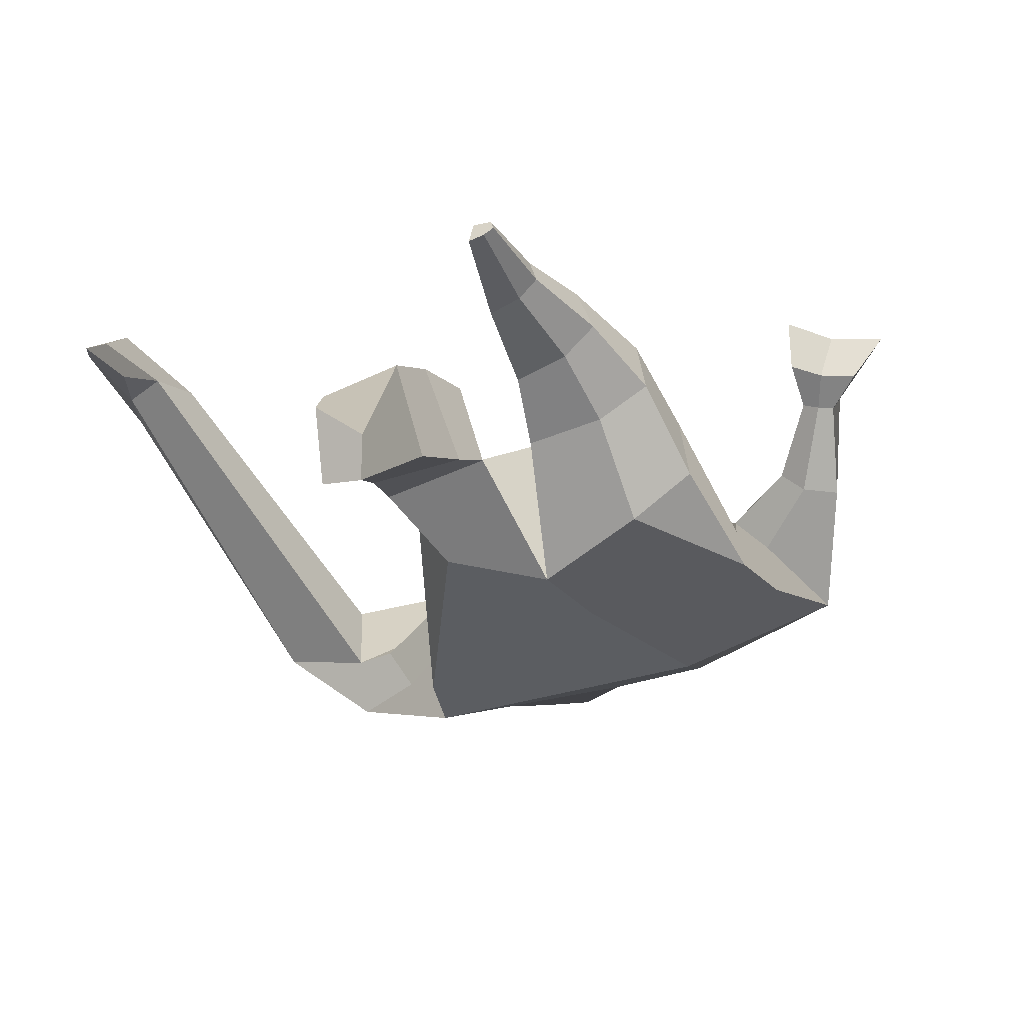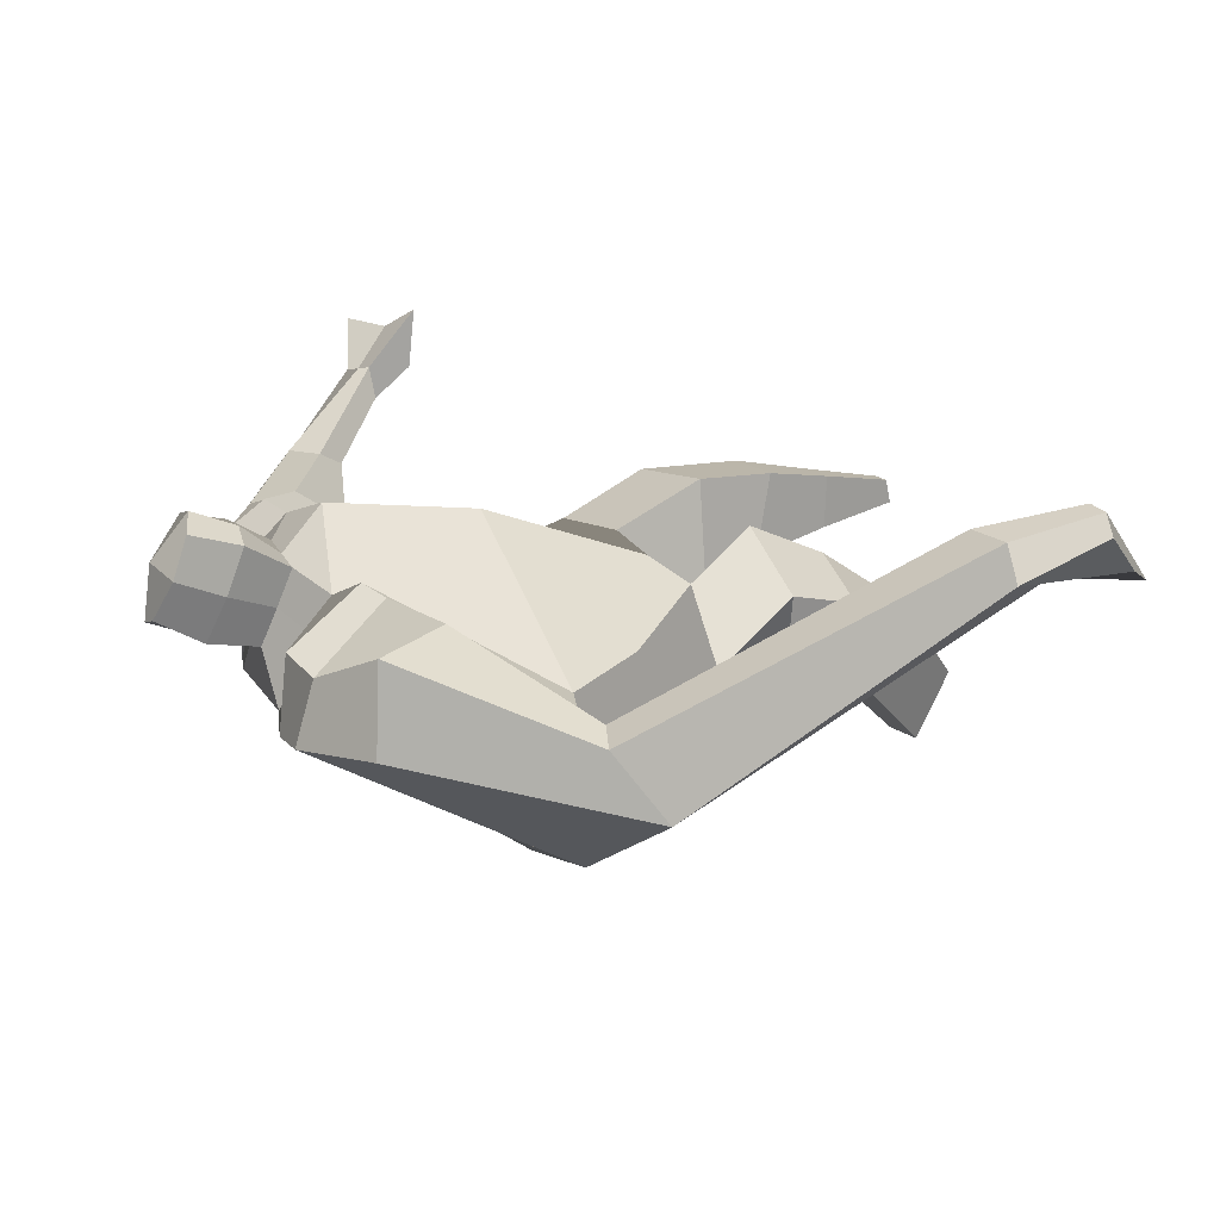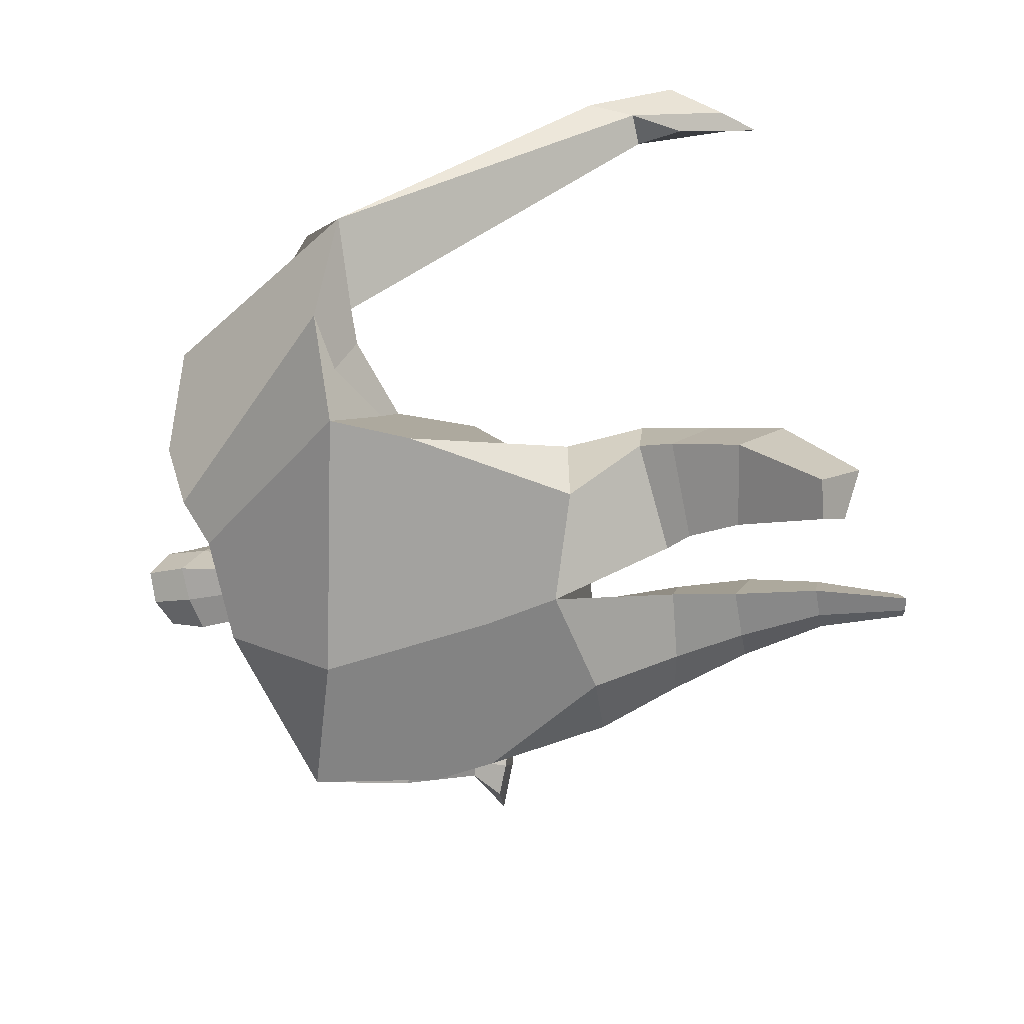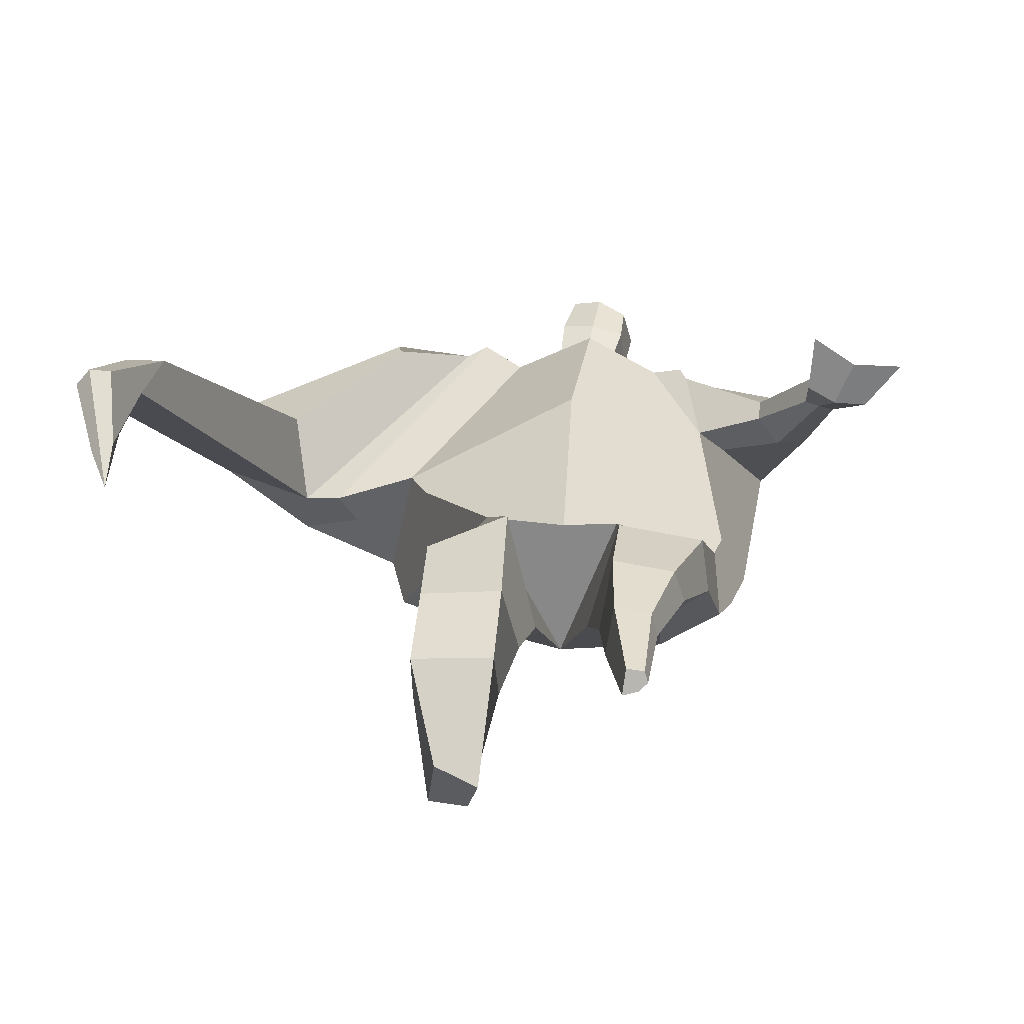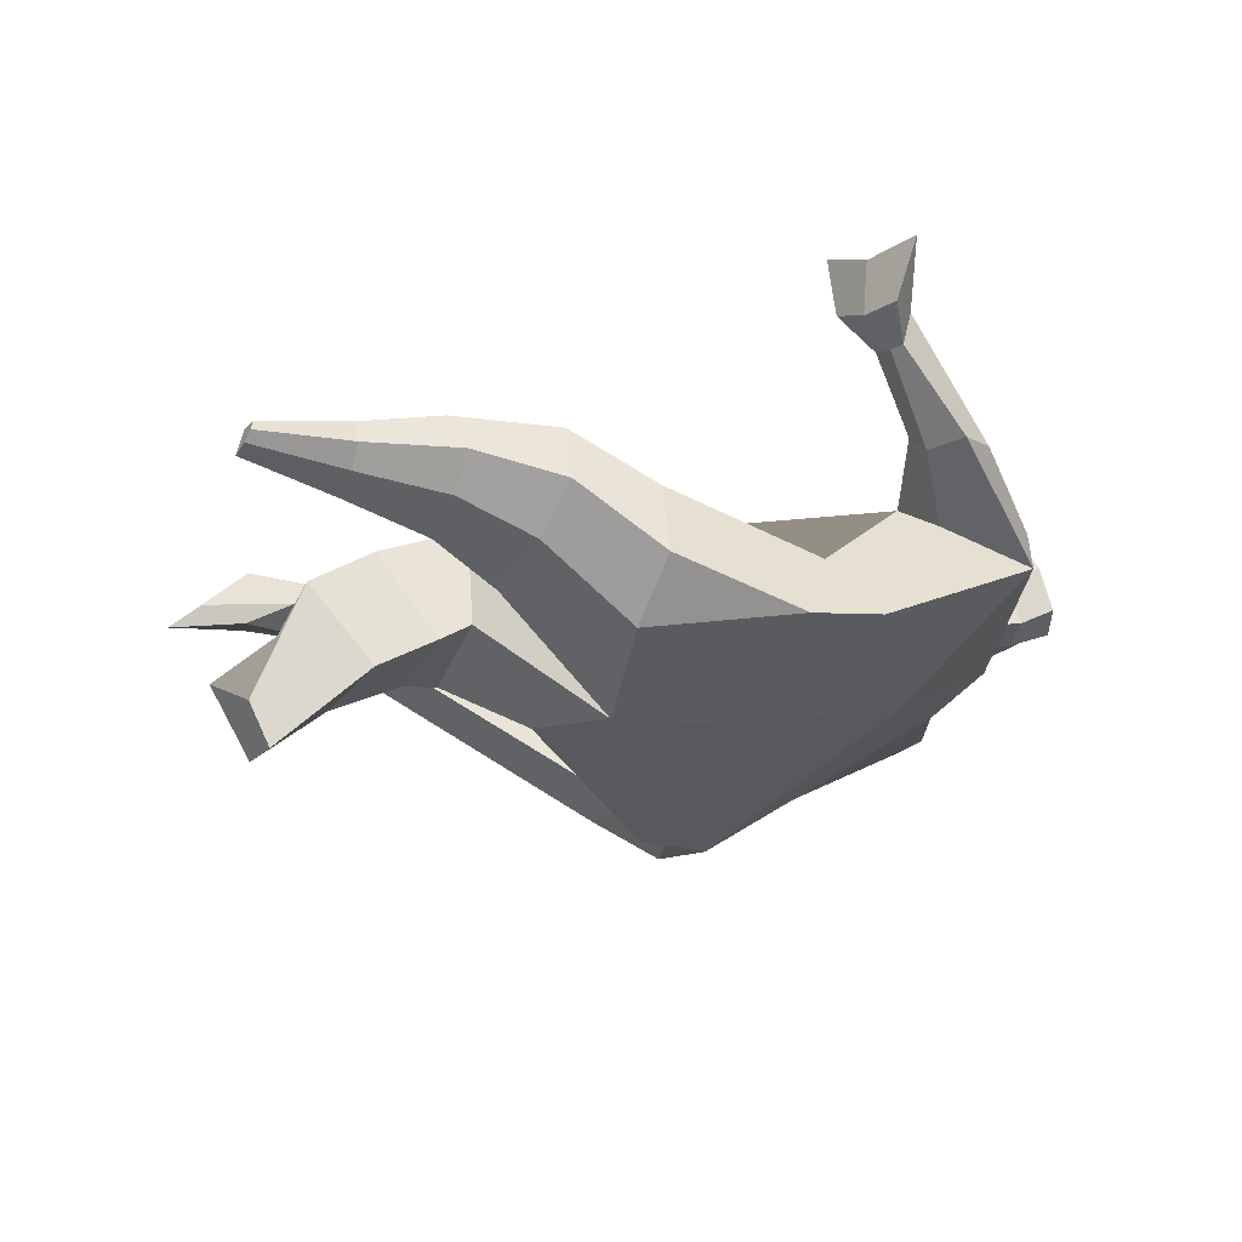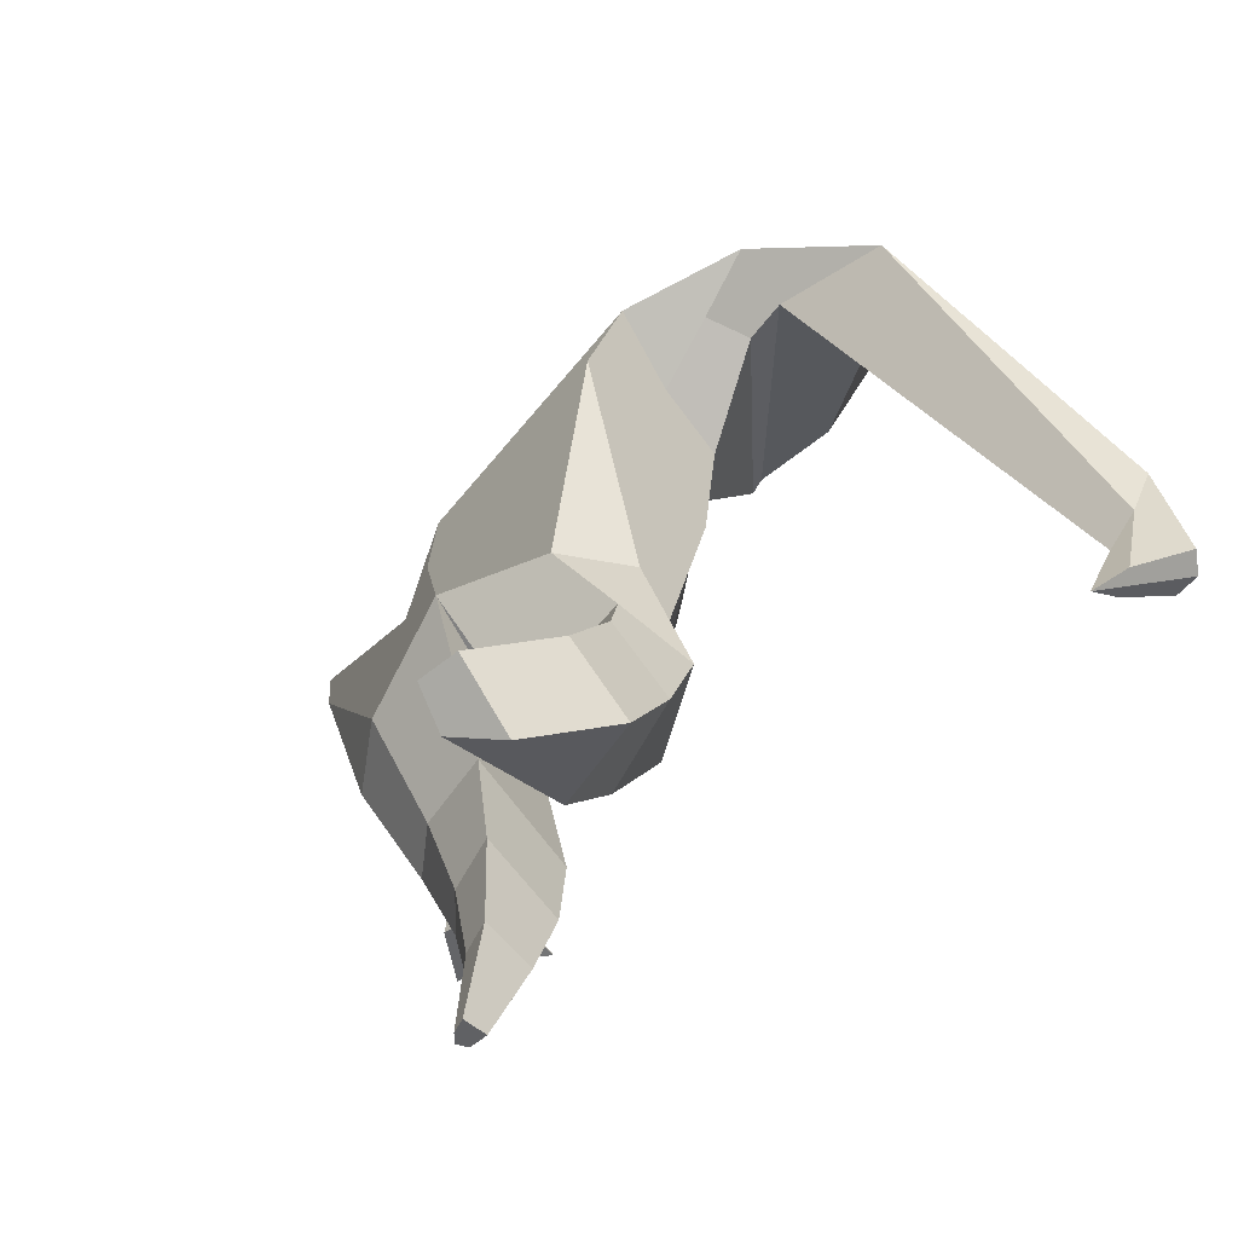
<metadata>
{"format":"obj","ext":"obj","renderer":"f3d","projection":"perspective","resolution":1024,"background":"white","views":[{"elev":-41.3,"azim":21.3,"up":"+Z"},{"elev":27.7,"azim":-122.4,"up":"+Z"},{"elev":-73.1,"azim":-85.2,"up":"+Z"},{"elev":17.2,"azim":2.6,"up":"+Z"},{"elev":-33.1,"azim":60.7,"up":"+Z"},{"elev":-56.6,"azim":-129.6,"up":"+Y"}]}
</metadata>
<code>
o monstruo_grande
v 0.4869 1.972 0.3268
v 0.5179 1.131 0.1041
v -0.6421 1.807 0.1752
v -0.3089 1.164 0.2172
v 0.7551 2.252 0.04941
v 0.6076 1.56 -0.2425
v -0.7427 2.018 -0.2503
v -0.6737 1.737 -0.3188
v -0.2406 2.385 0.4871
v 0.3082 2.261 0.5
v -0.3768 2.356 0.5783
v -1.095 2.048 -0.1068
v -0.2105 2.564 0.1362
v 0.3479 2.401 0.2377
v -0.946 1.921 0.05309
v -0.3731 2.641 0.1543
v -0.7236 2.271 0.5755
v -1.388 1.95 0.1528
v -1.117 1.994 0.3572
v -0.8988 2.594 0.3153
v -0.5622 2.681 0.218
v -0.4476 2.313 0.5486
v -1.075 1.928 0.04842
v -1.672 0.6847 0.8184
v -1.548 0.6673 0.8695
v -1.515 0.4993 0.6636
v -1.591 0.5099 0.6325
v 0.4347 2.168 0.4998
v 0.6148 2.36 0.2927
v 0.4152 2.284 0.5091
v 0.4763 2.415 0.2927
v 0.7107 1.867 0.4156
v 0.9042 1.93 0.3163
v 0.7211 1.939 0.4629
v 0.8562 2.048 0.3558
v 0.8701 1.651 0.5413
v 0.977 1.672 0.5063
v 0.9067 1.652 0.6406
v 1.012 1.68 0.6019
v 0.868 1.52 0.6276
v 1.087 1.578 0.5509
v 0.8814 1.487 0.8215
v 1.21 1.572 0.6996
v -0.07648 2.43 0.5189
v 0.1324 2.398 0.5134
v -0.05808 2.539 0.2759
v 0.1469 2.502 0.2722
v -0.02081 2.732 0.6825
v 0.1846 2.663 0.651
v -0.01692 2.857 0.4345
v 0.1878 2.789 0.4019
v -0.5097 1.191 0.003399
v -0.3914 1.195 -0.2083
v -0.04249 1.278 -0.333
v -0.6941 1.852 -0.05009
v 0.543 1.141 -0.1346
v 0.3272 1.158 -0.2627
v 0.03403 1.526 -0.32
v -0.03035 1.146 0.1974
v 0.5848 2.053 0.2367
v -0.2233 2.448 0.3643
v -0.3826 2.609 0.4256
v -0.8845 2 -0.06121
v 0.3075 2.39 0.3966
v -0.7484 2.5 0.5428
v -1.294 2.095 0.3966
v -0.5352 2.598 0.4111
v -1.622 0.6733 0.8739
v -1.526 0.3938 0.5436
v 0.5469 2.276 0.4383
v 0.4484 2.395 0.4241
v 0.7904 1.869 0.3193
v 0.8147 2.005 0.4557
v 0.9229 1.664 0.5222
v 0.9593 1.665 0.6211
v 0.9701 1.544 0.5659
v 1.032 1.521 0.718
v -0.06826 2.484 0.3958
v 0.1373 2.451 0.392
v -0.05014 2.797 0.5593
v 0.2177 2.724 0.5263
v -1.434 0.9983 0.8293
v -1.483 0.8245 0.7549
v -1.647 0.9991 0.7423
v -1.6 0.8408 0.7068
v -1.532 0.6686 0.6514
v -1.564 0.9767 0.836
v -0.01595 1.754 0.5147
v 0.213 2.134 -0.1812
v 0.1563 2.51 0.0928
v 0.04692 2.263 0.6401
v 0.03968 2.52 0.2721
v 0.03259 2.412 0.5145
v 0.08585 2.842 0.3804
v 0.08128 2.678 0.7038
v 0.08762 2.81 0.5681
v 0.1809 2.658 0.3135
v 0.1735 2.518 0.5984
v -0.06277 2.572 0.622
v -0.05754 2.714 0.3352
v -0.07687 2.645 0.4794
v 0.1922 2.588 0.4556
v 0.06108 2.696 0.3042
v 0.05582 2.534 0.6297
v 0.5689 1.642 -0.008787
v -0.5639 1.529 0.1989
v 0.6678 1.772 -0.2148
v 0.162 1.142 0.2077
v -0.2922 0.251 -0.4424
v -0.4322 0.1794 -0.3364
v -0.4667 0.3342 -0.5319
v -0.3324 0.34 -0.5525
v 0.2524 -0.008884 0.08406
v 0.1815 -0.02241 0.006326
v 0.2632 -0.01408 0.04628
v 0.2325 -0.0196 0.01927
v 0.1929 -0.009043 0.09219
v 0.06129 0.8468 -0.08326
v 0.1051 0.6116 -0.00816
v 0.1262 0.3093 0.01643
v 0.1536 0.2839 0.1945
v 0.1477 0.5314 0.2692
v 0.1689 0.8067 0.3077
v 0.2762 0.2772 0.173
v 0.3553 0.526 0.2351
v 0.4602 0.8506 0.2423
v 0.3164 0.8474 -0.05608
v 0.2831 0.5945 0.0263
v 0.2321 0.2985 0.0391
v 0.2968 0.2873 0.09362
v 0.3932 0.5784 0.1145
v 0.4857 0.8581 0.05336
v -0.2233 0.879 0.3135
v -0.2286 0.5817 0.1386
v -0.2441 0.3789 -0.02618
v -0.527 0.4078 -0.047
v -0.5119 0.6575 0.09706
v -0.507 0.9062 0.1875
v -0.5359 0.587 -0.2524
v -0.519 0.815 -0.1051
v -0.5126 0.9317 -0.07618
v -0.1219 0.8568 -0.09302
v -0.1769 0.776 -0.1399
v -0.2397 0.6066 -0.2491
f 89 7 13 90
f 8 7 89 58 54 53
f 6 56 57
f 3 106 4 59 88
f 6 107 5 60 1 105 2 56
f 61 13 16 62
f 5 14 31 29
f 88 1 10 91
f 67 21 20 65
f 13 7 12 16
f 3 9 11 15
f 55 3 15 63
f 66 19 17 65
f 23 22 17 19
f 83 82 25 26
f 15 11 22 23
f 62 16 21 67
f 69 26 25 68
f 87 84 24 68
f 86 83 26 69
f 84 85 27 24
f 70 29 31 71
f 70 28 34 73
f 10 1 28 30
f 64 10 30 71
f 34 32 36 38
f 60 5 33 72
f 5 29 35 33
f 28 1 32 34
f 37 39 43 41
f 73 34 38 75
f 33 35 39 37
f 72 33 37 74
f 76 41 43 77
f 74 37 41 76
f 38 36 40 42
f 75 38 42 77
f 102 97 51 81
f 91 10 45 93
f 90 13 46 92
f 61 9 44 78
f 64 14 47 79
f 96 94 50 80
f 101 99 48 80
f 104 98 49 95
f 103 100 50 94
f 8 53 52
f 8 52 4 106 3 55 7
f 54 58 89 5 107 6 57
f 100 101 80 50
f 95 96 80 48
f 10 64 79 45
f 13 61 78 46
f 98 102 81 49
f 39 75 77 43
f 36 74 76 40
f 40 76 77 42
f 32 72 74 36
f 35 73 75 39
f 1 60 72 32
f 14 64 71 31
f 29 70 73 35
f 28 70 71 30
f 85 86 69 27
f 82 87 68 25
f 27 69 68 24
f 11 62 67 22
f 18 66 65 20
f 7 55 63 12
f 22 67 65 17
f 9 61 62 11
f 19 66 87 82
f 12 18 20 21 16
f 66 18 84 87
f 23 19 82 83
f 49 81 96 95
f 97 103 94 51
f 99 104 95 48
f 81 51 94 96
f 14 90 92 47
f 9 91 93 44
f 3 88 91 9
f 5 89 90 14
f 44 93 104 99
f 47 92 103 97
f 45 79 102 98
f 46 78 101 100
f 92 46 100 103
f 93 45 98 104
f 78 44 99 101
f 79 47 97 102
f 59 4 52 53 54 108
f 136 110 109 135
f 121 120 114 117
f 139 111 110 136
f 135 109 112 144
f 144 112 111 139
f 111 112 109 110
f 117 114 116 115 113
f 124 121 117 113
f 120 129 116 114
f 130 124 113 115
f 129 130 115 116
f 57 56 132 127
f 127 132 131 128
f 128 131 130 129
f 56 2 126 132
f 132 126 125 131
f 131 125 124 130
f 54 57 127 118
f 118 127 128 119
f 119 128 129 120
f 2 108 123 126
f 126 123 122 125
f 125 122 121 124
f 108 54 118 123
f 123 118 119 122
f 122 119 120 121
f 54 142 141 53
f 142 143 140 141
f 143 144 139 140
f 4 133 142 54
f 133 134 143 142
f 134 135 144 143
f 53 141 138 52
f 141 140 137 138
f 140 139 136 137
f 52 138 133 4
f 138 137 134 133
f 137 136 135 134
f 105 1 88 59 108 2
f 86 85 83
f 83 85 18 23
f 63 15 23 18 12
f 84 18 85
l 52 106

</code>
